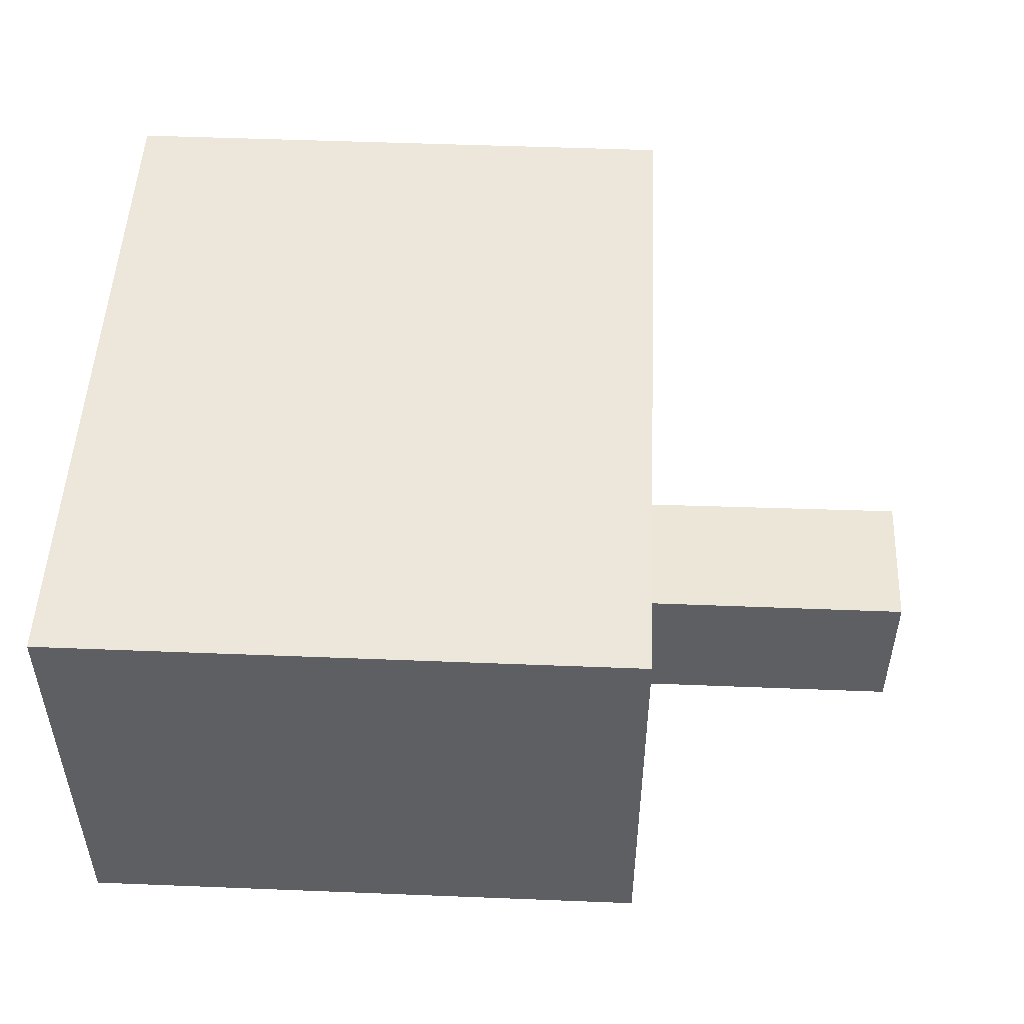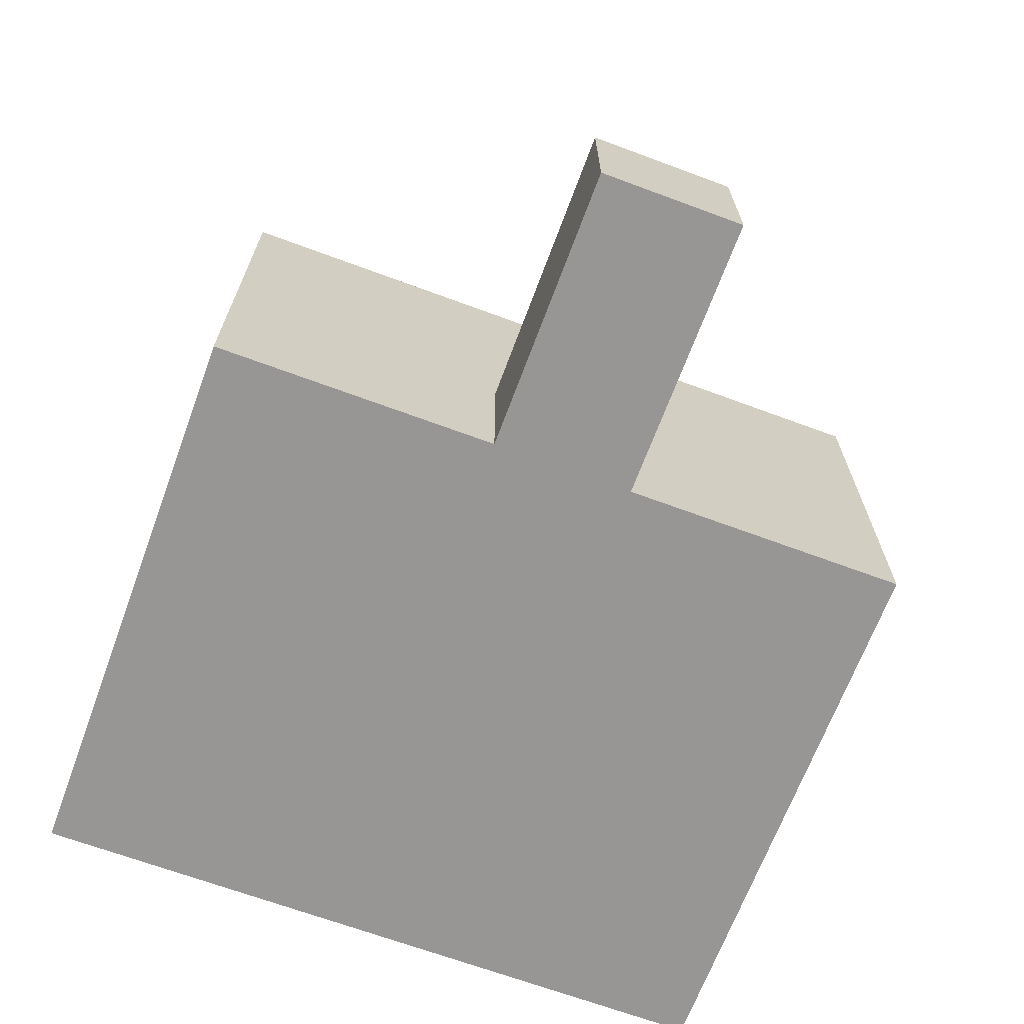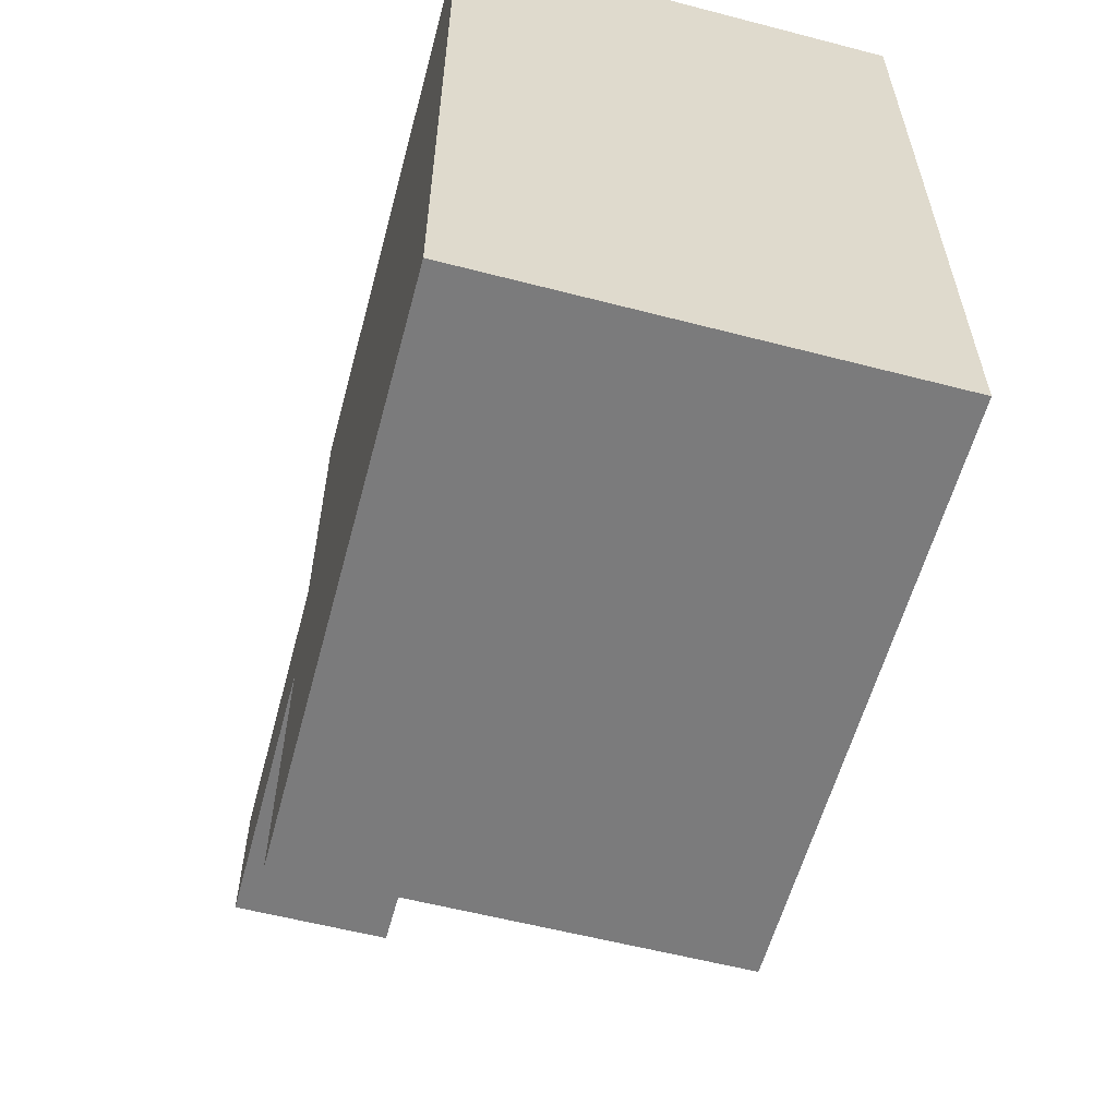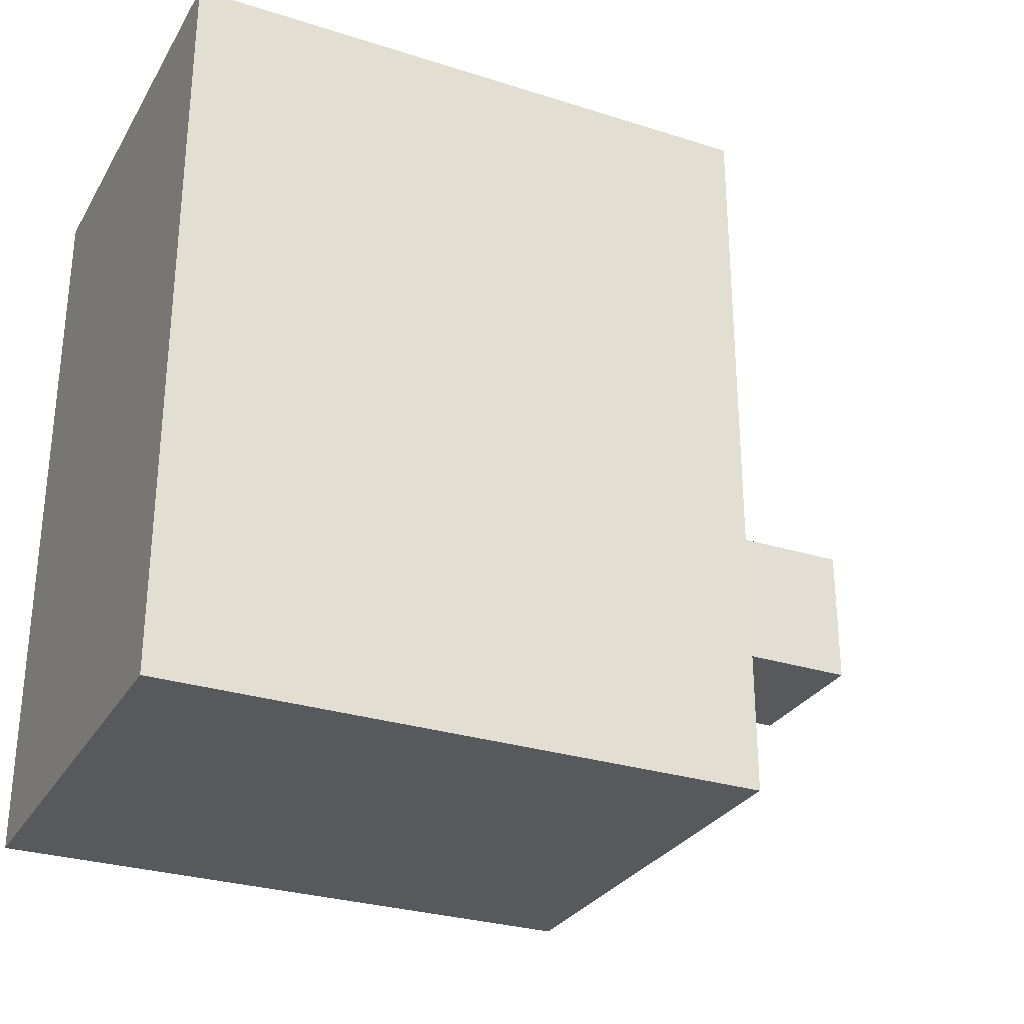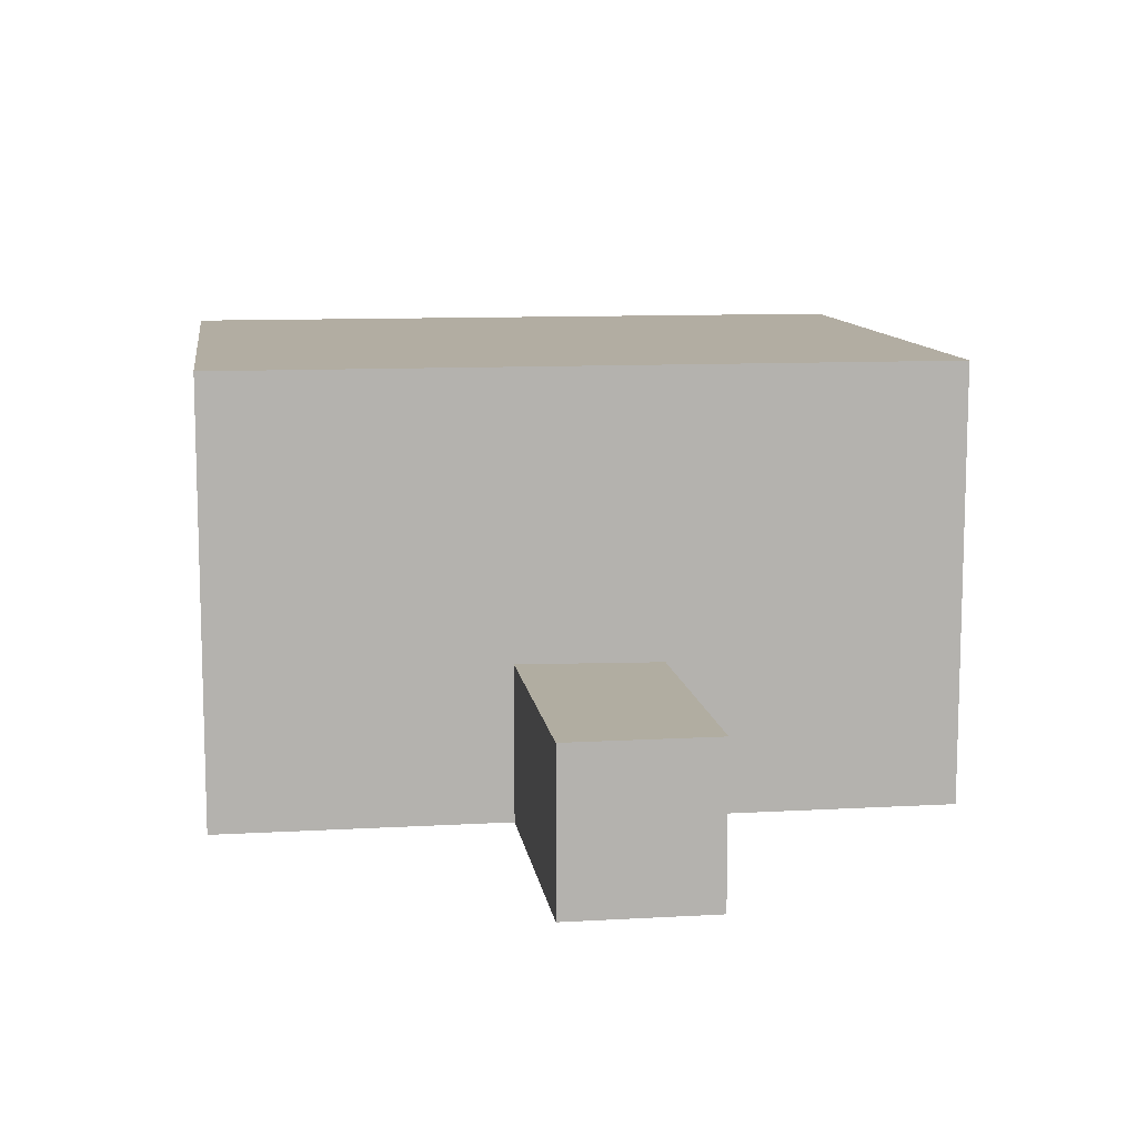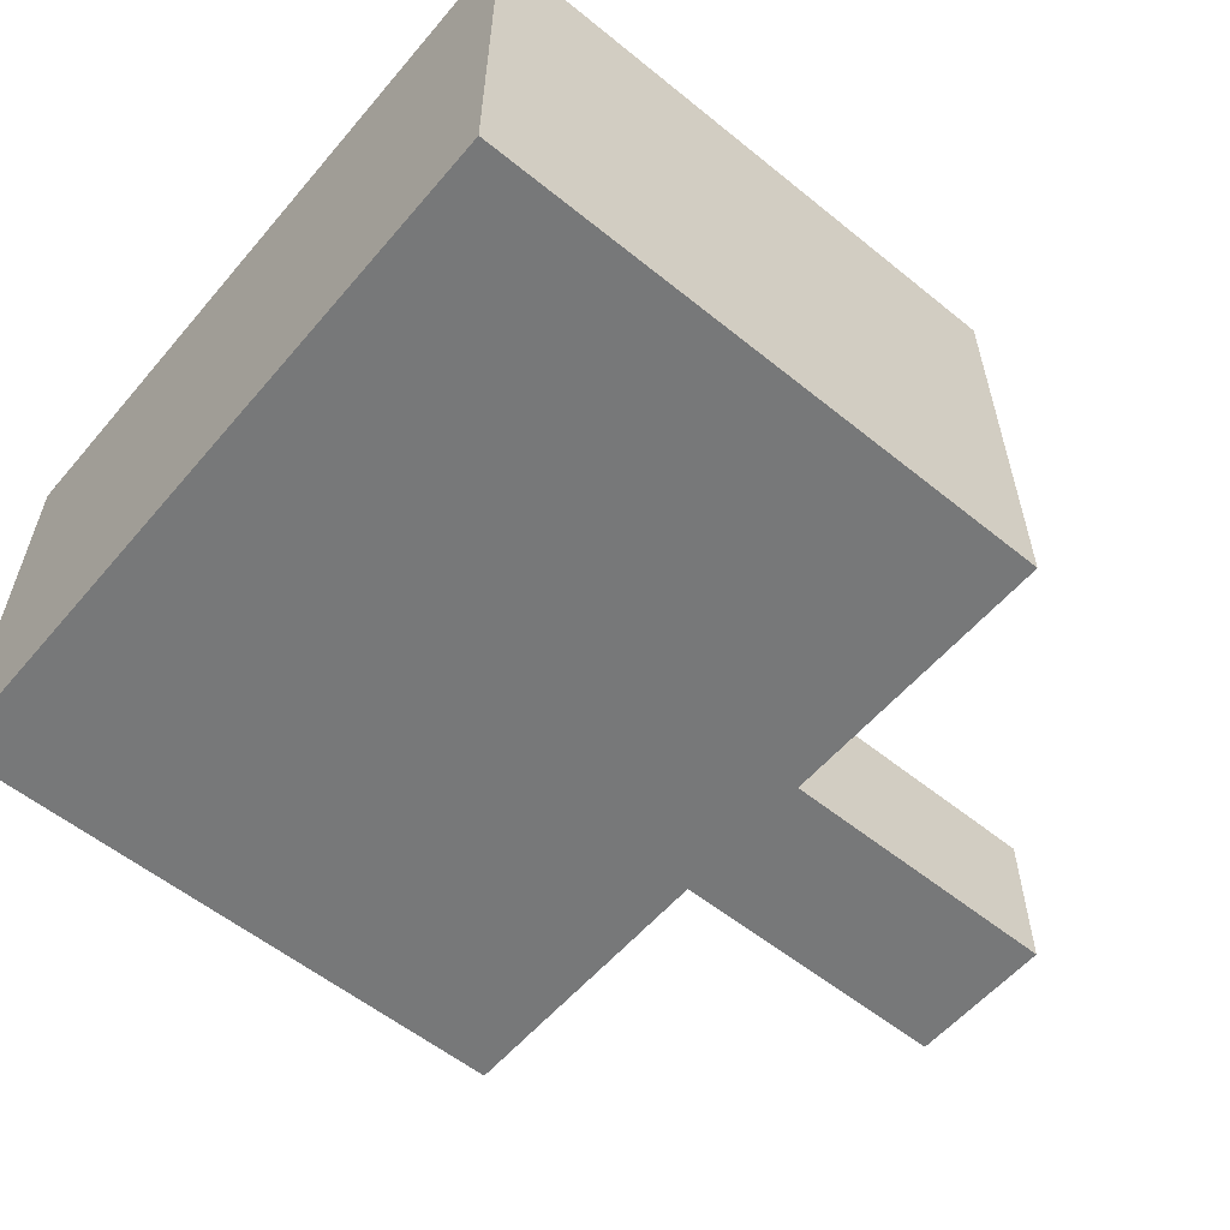
<metadata>
{"format":"obj","ext":"obj","renderer":"f3d","projection":"perspective","resolution":1024,"background":"white","views":[{"elev":50.3,"azim":-177.5,"up":"+Y"},{"elev":-67.8,"azim":-110.4,"up":"+Y"},{"elev":-58.5,"azim":75.0,"up":"+Z"},{"elev":-29.0,"azim":154.7,"up":"+Z"},{"elev":10.6,"azim":-98.1,"up":"+Y"},{"elev":-57.4,"azim":140.0,"up":"+Y"}]}
</metadata>
<code>
o Plane.000_Plane.011
v -0.03 0.01 -0.11
v -0.03 0.01 -0.12
v 0.01 0.01 -0.09
v 0.01 0.01 -0.14
v -0.03 0.01 -0.14
v 0.01 0.04 -0.14
v -0.03 0.01 -0.09
v 0.01 0.04 -0.09
v -0.03 0.04 -0.14
v -0.03 0.04 -0.09
v -0.03 0.02048 -0.11
v -0.03 0.02064 -0.12
v -0.05 0.01 -0.11
v -0.05 0.01 -0.12
v -0.05 0.02064 -0.11
v -0.05 0.02064 -0.12
g Plane.000_Plane.011_None
f 4 3 8 6
f 3 7 10 8
f 5 4 6 9
f 13 14 16 15
f 16 12 11 15
f 1 11 7
f 12 9 10
f 5 9 12
f 11 10 7
f 2 5 12
f 11 12 10
f 2 12 16 14
f 1 13 15 11
f 10 9 6 8
o Plane.002_Plane.009
v -0.03 0.01 -0.11
v -0.03 0.01 -0.12
v -0.05 0.01 -0.11
v -0.05 0.01 -0.12
v 0.01 0.01 -0.09
v 0.01 0.01 -0.14
v -0.03 0.01 -0.14
v -0.03 0.01 -0.09
g Plane.002_Plane.009_None_9.png
f 17 18 20 19
f 18 17 21
f 21 17 24
f 22 18 21
f 18 22 23

</code>
